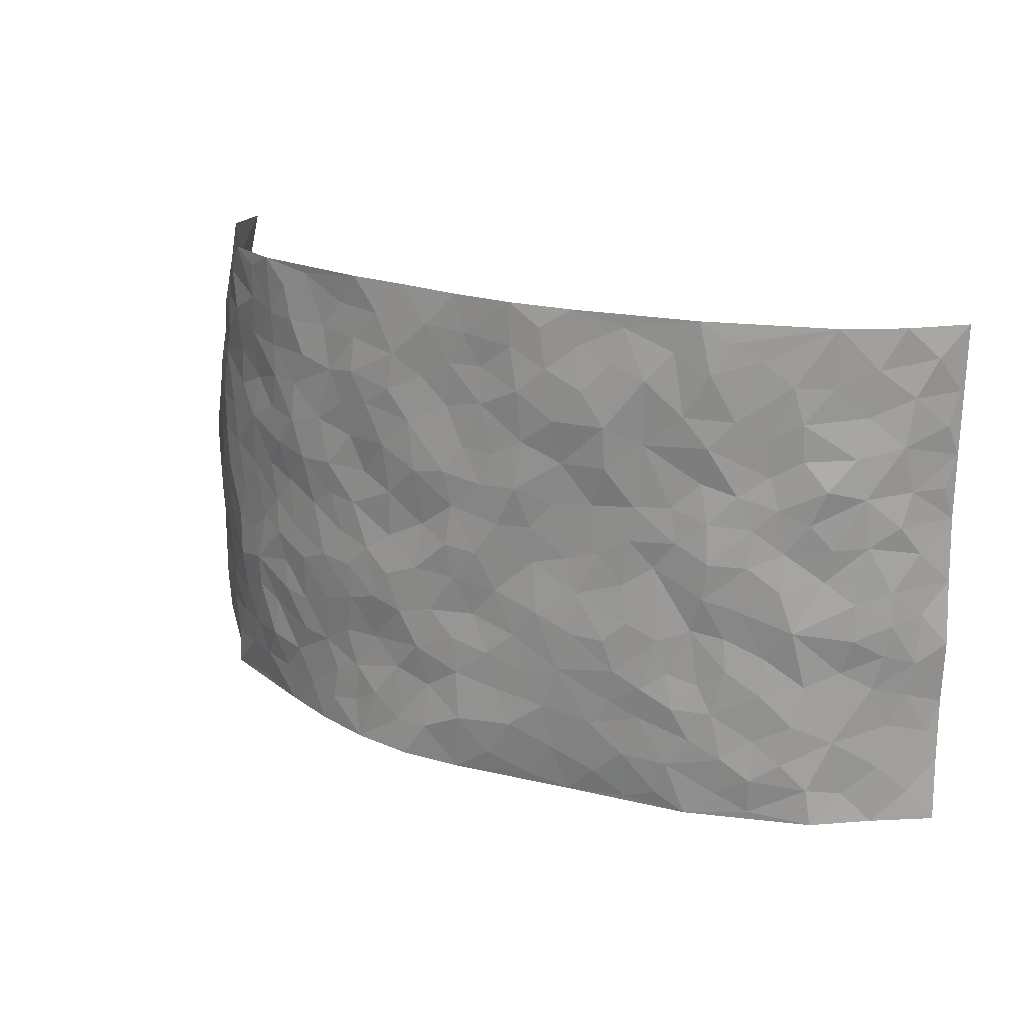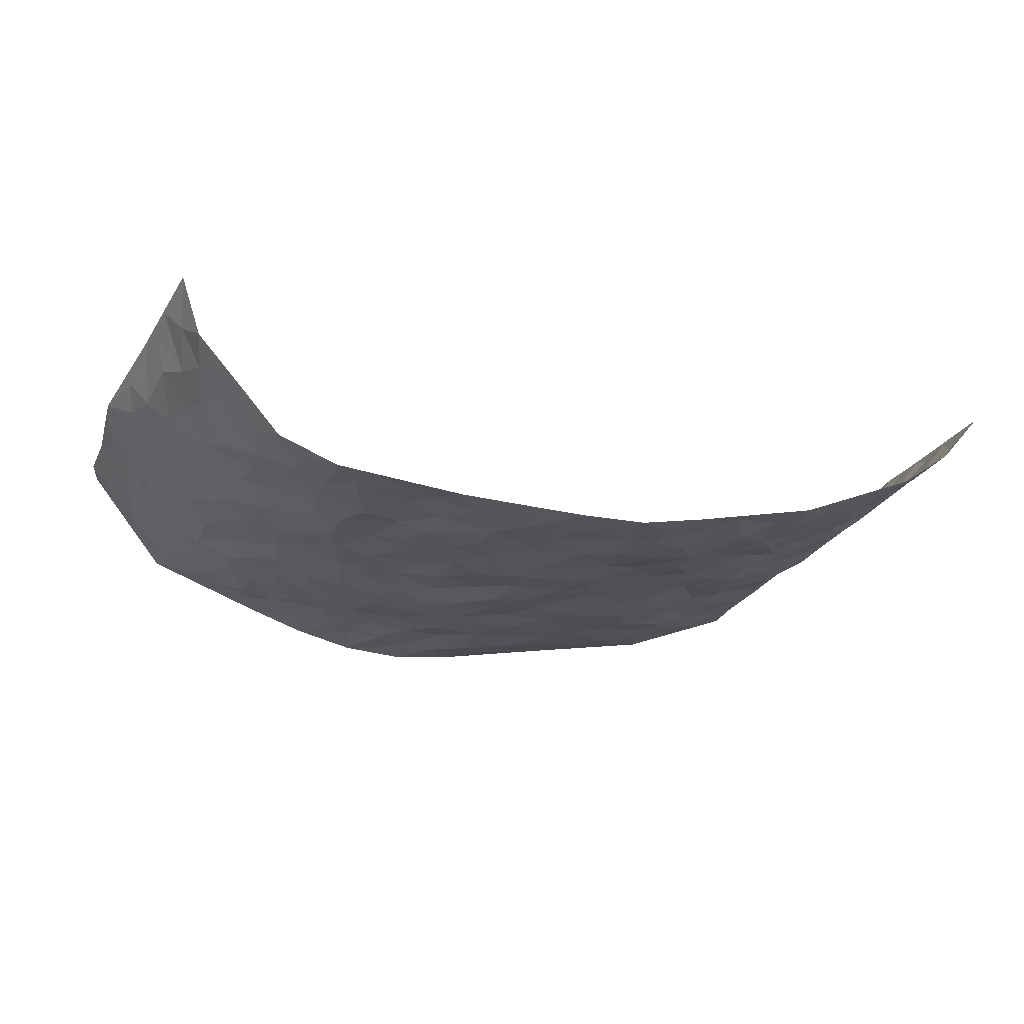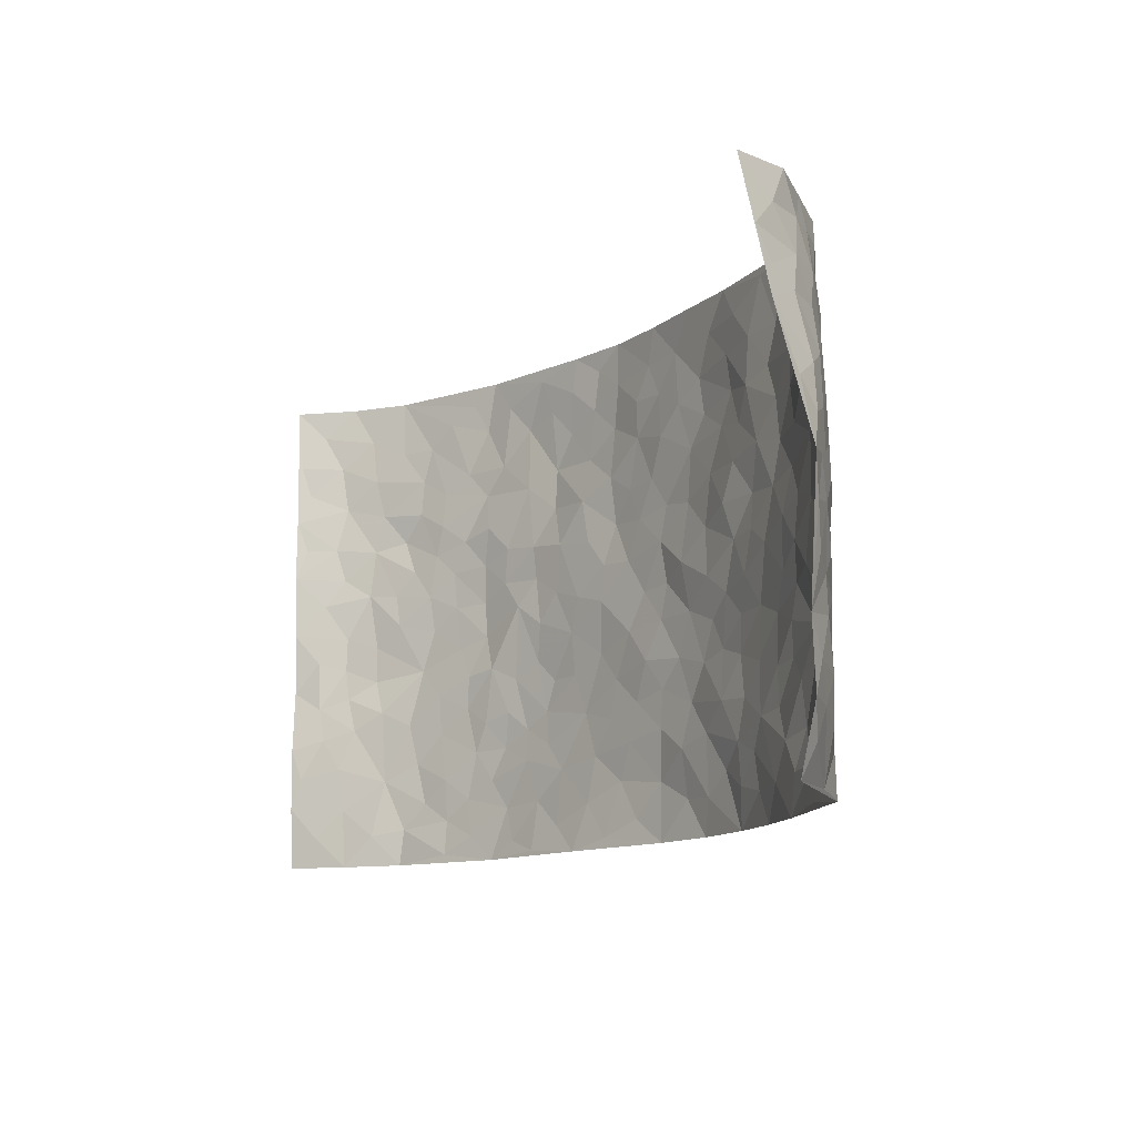
<metadata>
{"format":"obj","ext":"obj","renderer":"f3d","projection":"perspective","resolution":1024,"background":"white","views":[{"elev":20.3,"azim":-147.6,"up":"+Y"},{"elev":-21.1,"azim":162.6,"up":"+Z"},{"elev":-12.3,"azim":57.5,"up":"+Y"}]}
</metadata>
<code>
v -0.9055 0.00146 0.2143
v -0.8972 0.9937 0.2272
v 0.8698 0.006999 0.2575
v 0.8049 0.9873 0.3031
v -0.7676 0.3908 0.09218
v -0.8965 0.498 0.2235
v -0.814 0.3563 0.1341
v 0.004406 0.00167 -0.1018
v -0.8987 0.2503 0.2234
v -0.861 0.3366 0.1794
v -0.7144 0.002021 0.05861
v -0.9001 0.1256 0.2214
v -0.6894 0.2916 0.05295
v -0.8066 0.0007837 0.1403
v -0.7964 0.2876 0.128
v -0.4827 0.001218 -0.02541
v -0.8835 0.1881 0.2089
v -0.2904 0.1665 -0.07174
v -0.7448 0.3219 0.08988
v -0.8118 0.1187 0.1437
v -0.8593 0.06279 0.1835
v -0.757 0.06354 0.1036
v -0.657 0.1265 0.03145
v -0.7037 0.07483 0.05518
v -0.8192 0.2064 0.153
v -0.848 0.2692 0.175
v -0.7409 0.1765 0.08252
v -0.6753 0.209 0.04045
v -0.8203 0.4863 0.1362
v -0.9052 0.3739 0.2158
v -0.7156 0.9961 0.0624
v -0.5287 0.2221 -0.01601
v 0.2633 0.1592 -0.08722
v -0.8931 0.7461 0.2269
v -0.3641 0.3923 -0.06153
v -0.7557 0.751 0.08616
v -0.7669 0.829 0.1008
v -0.5721 0.4415 -0.002227
v -0.5888 0.6046 0.006747
v -0.4855 0.9981 -0.02956
v -0.8795 0.6839 0.2088
v -0.6453 0.561 0.03224
v -0.3867 0.7535 -0.05266
v -0.5011 0.2796 -0.02132
v -0.4553 0.225 -0.04198
v -0.489 0.1619 -0.02955
v -0.4422 0.6355 -0.03575
v -0.3629 0.5594 -0.05655
v 0.1693 0.4746 -0.09407
v -0.3307 0.2209 -0.06564
v -0.2076 0.6106 -0.07996
v -0.3714 0.6286 -0.05447
v -0.2982 0.05748 -0.06335
v -0.6135 0.709 0.0215
v -0.391 0.1941 -0.05186
v -0.8263 0.6156 0.1416
v -0.03358 0.3485 -0.09579
v 0.06132 0.3403 -0.1066
v 0.3006 0.4525 -0.07972
v -0.09291 0.5521 -0.09873
v -0.1626 0.5559 -0.08766
v 0.09509 0.6302 -0.107
v -0.6176 0.3459 0.02229
v -0.7248 0.5721 0.07013
v -0.8796 0.8065 0.2028
v -0.5506 0.1285 -0.009853
v -0.3617 0.01203 -0.04544
v -0.7663 0.4642 0.09259
v -0.6035 0.1714 0.0145
v -0.6005 0.01816 0.0159
v -0.2402 0.002271 -0.06289
v -0.604 0.08751 0.009353
v -0.5368 0.05262 -0.008021
v -0.4258 0.03654 -0.04016
v -0.4463 0.1034 -0.04051
v -0.8378 0.6833 0.1585
v -0.8909 0.87 0.2201
v -0.712 0.5073 0.06863
v 0.001231 0.9982 -0.09634
v -0.7726 0.6738 0.0967
v -0.5522 0.3148 -0.008026
v -0.5065 0.4602 -0.02654
v 0.009104 0.572 -0.1034
v -0.04666 0.4833 -0.1036
v 0.006768 0.4205 -0.1048
v -0.1208 0.1278 -0.09688
v -0.5597 0.6688 -0.002775
v -0.8541 0.5599 0.1749
v -0.7145 0.6893 0.05465
v -0.4427 0.2964 -0.03966
v -0.6178 0.2671 0.01699
v -0.4932 0.6871 -0.01987
v -0.1692 0.4851 -0.08468
v -0.2594 0.4355 -0.07502
v -0.6332 0.6478 0.0247
v -0.007244 0.1168 -0.1113
v -0.4095 0.51 -0.04154
v -0.3404 0.2877 -0.06853
v -0.2371 0.5036 -0.07453
v -0.1783 0.3818 -0.09133
v -0.8911 0.6214 0.2291
v -0.6869 0.6211 0.04752
v -0.7802 0.5777 0.1043
v -0.3586 0.1096 -0.05827
v -0.5165 0.5326 -0.02731
v -0.6681 0.4055 0.03393
v -0.1274 0.3244 -0.09377
v -0.1466 0.2496 -0.09239
v -0.5112 0.611 -0.02279
v 0.1112 0.7299 -0.1031
v 0.0002137 0.2153 -0.106
v -0.06959 0.274 -0.1002
v 0.008327 0.2889 -0.1057
v -0.4245 0.3627 -0.04597
v -0.1929 0.1833 -0.08671
v -0.6412 0.4872 0.02312
v -0.5462 0.3808 -0.006296
v -0.4842 0.391 -0.0247
v -0.3037 0.5239 -0.06536
v -0.2567 0.3498 -0.08084
v -0.3511 0.4666 -0.05797
v -0.2238 0.2705 -0.08496
v -0.08692 0.4116 -0.09554
v -0.5847 0.5307 0.001392
v -0.08853 0.1988 -0.09704
v -0.2095 0.09315 -0.07885
v -0.3953 0.2579 -0.05679
v -0.863 0.4361 0.1828
v -0.8233 0.419 0.1371
v 0.09606 0.4235 -0.1064
v 0.212 0.2393 -0.09035
v 0.08539 0.5168 -0.09613
v 0.02248 0.4889 -0.1082
v 0.1709 0.394 -0.1046
v 0.7616 0.4985 0.09689
v 0.2249 0.4346 -0.09514
v 0.2709 0.3145 -0.0914
v 0.1634 0.5682 -0.09643
v 0.1244 0.9991 -0.08977
v -0.2896 0.6195 -0.06614
v 0.4276 0.8806 -0.06247
v 0.4928 0.9986 -0.05137
v -0.2142 0.7801 -0.0904
v -0.05688 0.864 -0.09525
v -0.3197 0.3481 -0.07314
v -0.4536 0.5654 -0.03678
v -0.07023 0.05265 -0.09817
v -0.1537 0.02242 -0.08017
v 0.1284 0.002836 -0.1131
v 0.01546 0.8602 -0.09775
v -0.01445 0.6997 -0.1006
v 0.4245 0.197 -0.05498
v 0.3452 0.2908 -0.07534
v 0.5874 0.5271 -0.002923
v 0.5241 0.5477 -0.02626
v 0.4557 0.1353 -0.04175
v 0.5219 0.2282 -0.02597
v 0.418 0.3624 -0.06106
v 0.02522 0.641 -0.107
v -0.05767 0.6278 -0.1014
v -0.1457 0.7289 -0.09402
v -0.08508 0.6928 -0.09804
v -0.05874 0.7909 -0.09877
v -0.1349 0.6325 -0.09879
v 0.02303 0.7747 -0.09603
v 0.2474 0.998 -0.08185
v -0.01786 0.9264 -0.09817
v -0.2691 0.8456 -0.08302
v -0.199 0.8795 -0.09148
v -0.3154 0.78 -0.07672
v -0.245 0.9972 -0.07679
v -0.2257 0.6961 -0.07884
v -0.3164 0.6991 -0.07285
v -0.1394 0.8288 -0.1
v -0.1228 0.999 -0.09806
v 0.2212 0.7464 -0.09397
v 0.177 0.667 -0.09876
v 0.3306 0.5952 -0.07828
v 0.2648 0.5239 -0.0845
v 0.2689 0.6663 -0.08212
v 0.4269 0.7449 -0.05947
v 0.3583 0.6834 -0.06764
v 0.2891 0.7336 -0.08164
v 0.06993 0.9298 -0.09851
v 0.08122 0.8241 -0.09635
v 0.1475 0.8581 -0.09854
v 0.2526 0.873 -0.08287
v 0.3237 0.7941 -0.07267
v 0.2347 0.5964 -0.0827
v -0.8343 0.8645 0.15
v -0.667 0.8149 0.03827
v -0.8249 0.7722 0.1396
v -0.8159 0.9959 0.1329
v -0.8629 0.9364 0.1791
v -0.7788 0.9184 0.1041
v -0.7122 0.8833 0.06409
v -0.5953 0.9281 0.01116
v -0.6488 0.8843 0.03026
v -0.6706 0.7438 0.0422
v -0.553 0.8127 -0.007069
v -0.6099 0.7796 0.01738
v -0.5077 0.9002 -0.02676
v -0.3904 0.8781 -0.05837
v -0.5387 0.9593 -0.0112
v -0.4609 0.8145 -0.03722
v -0.4401 0.9353 -0.03985
v -0.3441 0.972 -0.05731
v -0.5063 0.7588 -0.02447
v -0.32 0.9008 -0.06807
v -0.2578 0.9295 -0.07627
v 0.159 0.7852 -0.1009
v 0.2577 0.8047 -0.08955
v 0.1902 0.9329 -0.09015
v 0.3955 0.8131 -0.06754
v 0.3397 0.8809 -0.06733
v 0.384 0.9824 -0.06322
v 0.2905 0.9375 -0.07256
v 0.4443 0.9484 -0.05816
v 0.3828 0.4937 -0.06309
v 0.329 0.5295 -0.07434
v 0.4859 0.6047 -0.04441
v 0.4351 0.6649 -0.06003
v 0.409 0.5885 -0.06305
v 0.3557 0.1911 -0.06795
v 0.4829 0.3354 -0.03925
v 0.46 0.5235 -0.04231
v 0.351 0.3886 -0.07618
v -0.1239 0.9144 -0.09785
v -0.184 0.9576 -0.09224
v 0.3236 0.1346 -0.07723
v 0.6008 0.01528 0.0179
v 0.206 0.3345 -0.1013
v 0.2763 0.3862 -0.09015
v 0.5812 0.2484 -0.009564
v 0.6879 0.9978 0.08952
v 0.8827 0.2539 0.241
v 0.4916 0.8123 -0.04008
v 0.7046 0.4892 0.04967
v 0.4893 0.7474 -0.04229
v 0.8923 0.5016 0.232
v 0.6606 0.2949 0.02539
v 0.5089 0.4686 -0.02904
v 0.7483 0.3128 0.09087
v 0.5582 0.4163 -0.01218
v 0.4856 0.002003 -0.02686
v 0.09401 0.2524 -0.1103
v 0.502 0.07694 -0.0239
v 0.1386 0.3197 -0.1071
v 0.4193 0.2676 -0.05664
v 0.819 0.2676 0.1564
v 0.6349 0.4628 0.01547
v 0.572 0.08239 -0.002312
v 0.4508 0.4268 -0.04784
v 0.6016 0.3723 0.004091
v 0.2904 0.2336 -0.08296
v 0.4805 0.2726 -0.0436
v 0.2682 0.07982 -0.08937
v 0.3708 0.003236 -0.06951
v 0.2515 0.003884 -0.1014
v 0.2062 0.116 -0.1033
v 0.07182 0.1697 -0.1028
v 0.149 0.1905 -0.1023
v 0.6064 0.1477 0.00597
v 0.7469 0.4248 0.08978
v 0.7248 0.2223 0.07353
v 0.64 0.08121 0.02507
v 0.6599 0.3855 0.02579
v 0.7002 0.3408 0.05432
v 0.8268 0.3285 0.1659
v 0.7241 0.5691 0.06852
v 0.6773 0.1465 0.04365
v 0.7365 0.1509 0.0847
v 0.7972 0.3694 0.1302
v 0.8663 0.352 0.2071
v 0.8299 0.4399 0.1632
v 0.5809 0.3138 -0.01293
v 0.7822 0.1073 0.1205
v 0.3362 0.065 -0.07715
v 0.4121 0.0699 -0.0532
v 0.07556 0.07756 -0.1118
v 0.1477 0.07291 -0.1064
v 0.8442 0.7433 0.2708
v 0.7116 0.08048 0.06358
v 0.6461 0.2165 0.02284
v 0.8799 0.4266 0.2196
v 0.8421 0.5105 0.1802
v 0.7703 0.2519 0.1127
v 0.5325 0.1478 -0.02713
v 0.7156 0.00294 0.06394
v 0.5038 0.3949 -0.0358
v 0.8583 0.06723 0.2161
v 0.8892 0.1301 0.2401
v 0.7975 0.1817 0.1309
v 0.8359 0.1267 0.1786
v 0.7766 0.012 0.1385
v 0.862 0.1914 0.2057
v 0.6565 0.5572 0.02646
v 0.6771 0.6341 0.0425
v 0.5823 0.6371 -0.008633
v 0.7807 0.6933 0.1287
v 0.6222 0.7722 0.01497
v 0.858 0.6235 0.2323
v 0.74 0.6434 0.08539
v 0.805 0.5971 0.1446
v 0.7106 0.7453 0.06806
v 0.7986 0.5321 0.1372
v 0.8461 0.5754 0.1897
v 0.8246 0.6606 0.1779
v 0.63 0.6935 0.02049
v 0.5602 0.7246 -0.008291
v 0.5095 0.675 -0.03309
v 0.7787 0.8506 0.1692
v 0.6876 0.8714 0.05984
v 0.7624 0.7781 0.1274
v 0.809 0.7761 0.1991
v 0.7395 0.8453 0.1055
v 0.8236 0.8655 0.2842
v 0.6794 0.8034 0.04239
v 0.8254 0.8055 0.2563
v 0.7034 0.9312 0.08654
v 0.7686 0.9954 0.1837
v 0.6073 0.9988 -0.005024
v 0.7546 0.9248 0.1483
v 0.793 0.9229 0.2265
v 0.6488 0.9357 0.02622
v 0.5555 0.902 -0.02329
v 0.4932 0.8819 -0.04361
v 0.5504 0.97 -0.02885
v 0.5663 0.8226 -0.0127
v 0.6288 0.8615 0.01014
f 29 6 128
f 12 21 20
f 26 10 9
f 55 45 46
f 27 19 15
f 26 9 17
f 101 6 88
f 12 1 21
f 7 15 19
f 125 86 96
f 84 123 85
f 129 29 128
f 25 27 15
f 12 20 17
f 73 75 66
f 22 14 11
f 26 17 25
f 9 12 17
f 25 15 26
f 5 129 7
f 52 146 48
f 55 18 50
f 7 19 5
f 20 27 25
f 124 82 105
f 41 76 34
f 20 14 22
f 14 20 21
f 14 21 1
f 24 22 11
f 24 27 22
f 72 66 69
f 69 32 91
f 70 24 11
f 24 23 27
f 17 20 25
f 27 20 22
f 10 15 7
f 10 26 15
f 23 28 27
f 27 13 19
f 28 23 69
f 13 27 28
f 119 121 94
f 10 7 129
f 6 30 128
f 9 10 30
f 36 192 80
f 80 102 89
f 118 81 44
f 64 103 78
f 115 126 86
f 45 32 46
f 91 63 13
f 129 68 29
f 95 87 54
f 95 54 199
f 202 40 204
f 82 97 105
f 29 88 6
f 18 55 104
f 148 126 71
f 38 82 124
f 50 18 122
f 117 82 38
f 5 19 106
f 82 117 118
f 80 64 102
f 127 45 55
f 194 77 190
f 98 35 114
f 39 124 105
f 127 50 98
f 106 19 13
f 66 75 46
f 39 95 42
f 63 117 38
f 95 89 102
f 101 56 76
f 51 140 99
f 18 53 126
f 62 83 132
f 45 127 90
f 112 113 57
f 103 29 68
f 130 85 58
f 109 39 105
f 35 94 121
f 113 246 58
f 151 165 163
f 120 100 94
f 114 127 98
f 192 190 65
f 95 39 87
f 36 191 37
f 67 104 74
f 56 101 88
f 13 63 106
f 192 34 76
f 268 241 243
f 108 115 125
f 93 84 60
f 133 84 85
f 156 288 157
f 101 76 41
f 80 103 64
f 105 97 146
f 99 61 51
f 92 109 47
f 125 96 111
f 158 227 153
f 75 104 55
f 69 66 32
f 81 91 32
f 106 78 68
f 42 64 78
f 77 34 65
f 24 70 72
f 75 73 16
f 16 71 67
f 2 34 77
f 13 28 91
f 103 56 88
f 56 80 76
f 72 69 23
f 11 16 70
f 16 73 70
f 16 67 74
f 115 18 126
f 24 72 23
f 73 72 70
f 16 74 75
f 72 73 66
f 32 45 44
f 84 83 60
f 66 46 32
f 78 106 116
f 117 63 81
f 67 53 104
f 103 68 78
f 69 91 28
f 36 80 89
f 106 38 116
f 106 68 5
f 81 118 117
f 62 132 138
f 32 44 81
f 53 67 71
f 57 58 85
f 123 100 107
f 93 60 61
f 33 230 224
f 8 96 147
f 132 133 130
f 140 48 119
f 93 100 123
f 122 98 50
f 164 60 160
f 53 71 126
f 125 112 108
f 193 194 195
f 75 55 46
f 63 91 81
f 56 103 80
f 196 198 31
f 18 104 53
f 121 48 97
f 38 106 63
f 118 97 82
f 97 35 121
f 51 172 140
f 130 134 49
f 87 39 109
f 288 252 263
f 97 114 35
f 47 43 92
f 57 113 58
f 248 130 58
f 34 101 41
f 114 90 127
f 116 124 42
f 145 94 35
f 118 114 97
f 167 79 175
f 98 145 35
f 85 123 57
f 43 47 52
f 199 36 89
f 42 78 116
f 159 83 62
f 88 29 103
f 74 104 75
f 118 44 90
f 173 140 172
f 42 95 102
f 190 192 37
f 65 190 77
f 89 95 199
f 125 111 112
f 92 87 109
f 18 115 122
f 177 180 176
f 112 57 107
f 109 105 146
f 93 94 100
f 285 286 275
f 96 86 147
f 137 232 131
f 57 123 107
f 87 92 208
f 49 134 136
f 132 130 49
f 161 164 162
f 50 127 55
f 122 108 107
f 122 107 100
f 48 140 52
f 118 90 114
f 99 119 94
f 123 84 93
f 36 37 192
f 48 121 119
f 120 122 100
f 39 42 124
f 38 124 116
f 248 58 246
f 44 45 90
f 98 122 120
f 146 52 47
f 94 93 99
f 168 209 170
f 212 183 188
f 202 197 200
f 42 102 64
f 107 108 112
f 99 93 61
f 8 280 96
f 112 111 113
f 125 115 86
f 115 108 122
f 128 30 10
f 5 68 129
f 10 129 128
f 132 49 138
f 83 84 133
f 130 133 85
f 83 133 132
f 248 134 130
f 156 152 224
f 151 110 165
f 212 186 211
f 153 224 249
f 254 251 244
f 246 261 262
f 225 158 249
f 49 136 179
f 185 184 150
f 214 188 181
f 181 188 182
f 161 163 174
f 143 170 172
f 110 211 185
f 184 79 167
f 174 228 169
f 62 110 159
f 163 150 144
f 210 169 229
f 170 143 168
f 176 211 110
f 98 120 145
f 94 145 120
f 48 146 97
f 109 146 47
f 148 86 126
f 147 86 148
f 71 8 148
f 8 147 148
f 244 276 254
f 232 136 134
f 174 143 161
f 60 83 160
f 163 162 151
f 159 160 83
f 261 281 262
f 259 281 149
f 219 220 59
f 246 113 111
f 33 255 131
f 157 256 152
f 137 255 153
f 230 278 279
f 262 260 33
f 154 155 242
f 131 255 137
f 248 131 232
f 281 280 149
f 259 258 278
f 220 179 59
f 159 151 160
f 162 160 151
f 164 61 60
f 228 174 144
f 144 174 163
f 159 110 151
f 161 172 164
f 186 184 185
f 161 162 163
f 61 164 51
f 160 162 164
f 187 217 213
f 150 163 165
f 205 202 200
f 79 184 139
f 170 43 173
f 174 169 143
f 161 143 172
f 167 144 150
f 176 180 183
f 172 170 173
f 223 226 221
f 185 150 165
f 99 140 119
f 207 206 203
f 172 51 164
f 43 52 173
f 173 52 140
f 167 175 228
f 228 229 169
f 210 168 169
f 177 110 62
f 189 138 179
f 62 138 177
f 136 232 233
f 181 182 222
f 150 184 167
f 178 180 189
f 49 179 138
f 177 138 189
f 180 178 182
f 178 179 220
f 307 308 304
f 222 223 221
f 215 187 188
f 176 183 212
f 187 213 186
f 214 215 188
f 185 211 186
f 237 181 239
f 182 188 183
f 110 185 165
f 216 215 141
f 211 176 212
f 182 183 180
f 176 110 177
f 213 184 186
f 178 189 179
f 177 189 180
f 195 190 37
f 197 198 200
f 195 194 190
f 34 192 65
f 80 192 76
f 37 196 195
f 194 2 77
f 193 2 194
f 196 37 191
f 31 193 195
f 198 196 191
f 31 195 196
f 199 201 191
f 197 204 31
f 198 191 201
f 31 198 197
f 201 199 54
f 36 199 191
f 54 208 201
f 208 43 205
f 208 54 87
f 198 201 200
f 206 205 203
f 43 170 203
f 210 207 209
f 40 202 206
f 31 204 40
f 197 202 204
f 208 205 200
f 43 203 205
f 205 206 202
f 203 209 207
f 171 40 207
f 40 206 207
f 208 200 201
f 43 208 92
f 170 209 203
f 168 143 169
f 207 210 171
f 168 210 209
f 188 187 212
f 212 187 186
f 166 139 213
f 184 213 139
f 237 214 181
f 215 214 141
f 216 141 218
f 213 217 166
f 142 166 216
f 217 216 166
f 187 215 217
f 216 217 215
f 237 141 214
f 142 216 218
f 223 222 182
f 179 136 59
f 223 220 219
f 267 238 251
f 237 327 141
f 223 182 178
f 158 290 253
f 220 223 178
f 59 233 227
f 233 59 136
f 248 246 131
f 153 249 158
f 251 254 267
f 223 219 226
f 111 261 246
f 297 251 238
f 276 256 157
f 167 228 144
f 229 228 175
f 175 171 229
f 229 171 210
f 260 257 33
f 265 271 272
f 266 289 283
f 269 243 250
f 249 224 152
f 266 283 271
f 227 233 137
f 253 227 158
f 325 313 320
f 135 264 275
f 310 329 239
f 270 298 297
f 249 256 225
f 275 273 269
f 311 222 221
f 155 154 299
f 234 276 157
f 310 311 299
f 222 239 181
f 221 226 155
f 266 263 252
f 242 290 244
f 264 273 275
f 273 264 243
f 242 244 154
f 276 290 225
f 288 234 157
f 240 282 302
f 275 286 306
f 225 290 158
f 234 263 284
f 241 254 276
f 233 232 137
f 137 153 227
f 264 135 238
f 244 251 154
f 260 259 257
f 227 253 219
f 33 224 255
f 154 297 299
f 240 302 307
f 297 154 251
f 264 268 243
f 253 226 219
f 271 284 263
f 277 294 293
f 290 242 253
f 241 234 284
f 59 227 219
f 242 155 226
f 252 245 231
f 157 152 156
f 257 230 33
f 152 256 249
f 278 230 257
f 262 33 131
f 224 153 255
f 259 278 257
f 134 248 232
f 230 279 224
f 96 261 111
f 261 96 280
f 280 281 261
f 246 262 131
f 252 247 245
f 268 267 241
f 283 277 272
f 288 247 252
f 275 274 285
f 295 291 294
f 267 268 264
f 263 234 288
f 309 310 299
f 290 276 244
f 283 272 271
f 267 254 241
f 265 243 241
f 236 240 285
f 297 238 270
f 303 305 298
f 241 276 234
f 221 155 299
f 272 277 293
f 250 243 287
f 286 285 240
f 284 271 265
f 271 263 266
f 295 3 291
f 225 256 276
f 241 284 265
f 289 266 231
f 3 292 291
f 321 235 323
f 293 294 296
f 279 278 258
f 245 279 258
f 279 156 224
f 260 281 259
f 280 8 149
f 262 281 260
f 231 266 252
f 267 264 238
f 306 304 270
f 283 289 295
f 243 269 273
f 236 269 250
f 294 292 296
f 274 236 285
f 269 274 275
f 250 287 293
f 245 289 231
f 236 274 269
f 156 279 247
f 242 226 253
f 247 279 245
f 243 265 287
f 288 156 247
f 265 272 293
f 296 292 236
f 293 287 265
f 295 294 277
f 277 283 295
f 236 250 296
f 289 3 295
f 292 294 291
f 293 296 250
f 300 304 308
f 325 320 235
f 329 330 326
f 270 304 303
f 270 303 298
f 309 305 301
f 135 306 270
f 299 297 298
f 298 309 299
f 238 135 270
f 300 314 305
f 303 300 305
f 304 306 307
f 300 303 304
f 282 319 315
f 322 325 235
f 275 306 135
f 307 306 286
f 240 307 286
f 308 307 302
f 302 282 308
f 308 282 315
f 305 309 298
f 310 309 301
f 310 301 329
f 310 239 311
f 222 311 239
f 299 311 221
f 319 312 315
f 312 323 316
f 301 305 318
f 305 314 316
f 300 308 315
f 316 314 312
f 312 314 315
f 315 314 300
f 323 312 324
f 316 313 318
f 282 4 317
f 330 313 325
f 4 321 324
f 235 320 323
f 282 317 319
f 312 319 317
f 326 325 322
f 316 320 313
f 316 318 305
f 142 218 327
f 327 218 141
f 316 323 320
f 324 312 317
f 4 324 317
f 321 323 324
f 318 313 330
f 328 326 322
f 326 327 329
f 329 327 237
f 326 328 327
f 322 142 328
f 327 328 142
f 329 237 239
f 301 318 330
f 326 330 325
f 330 329 301

</code>
